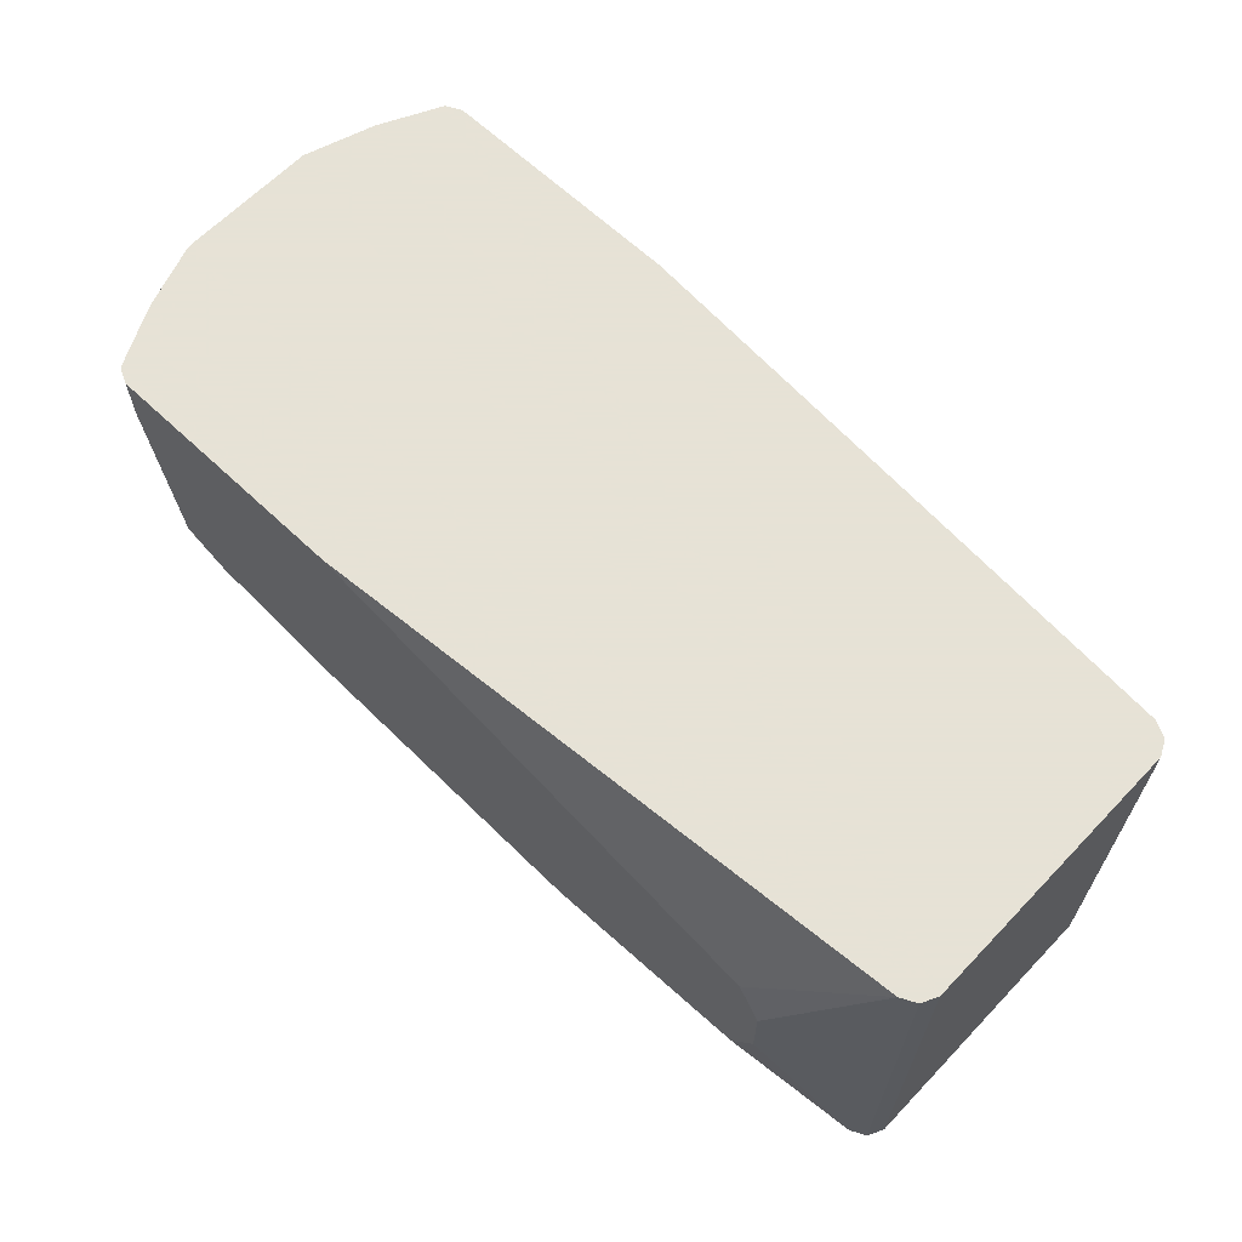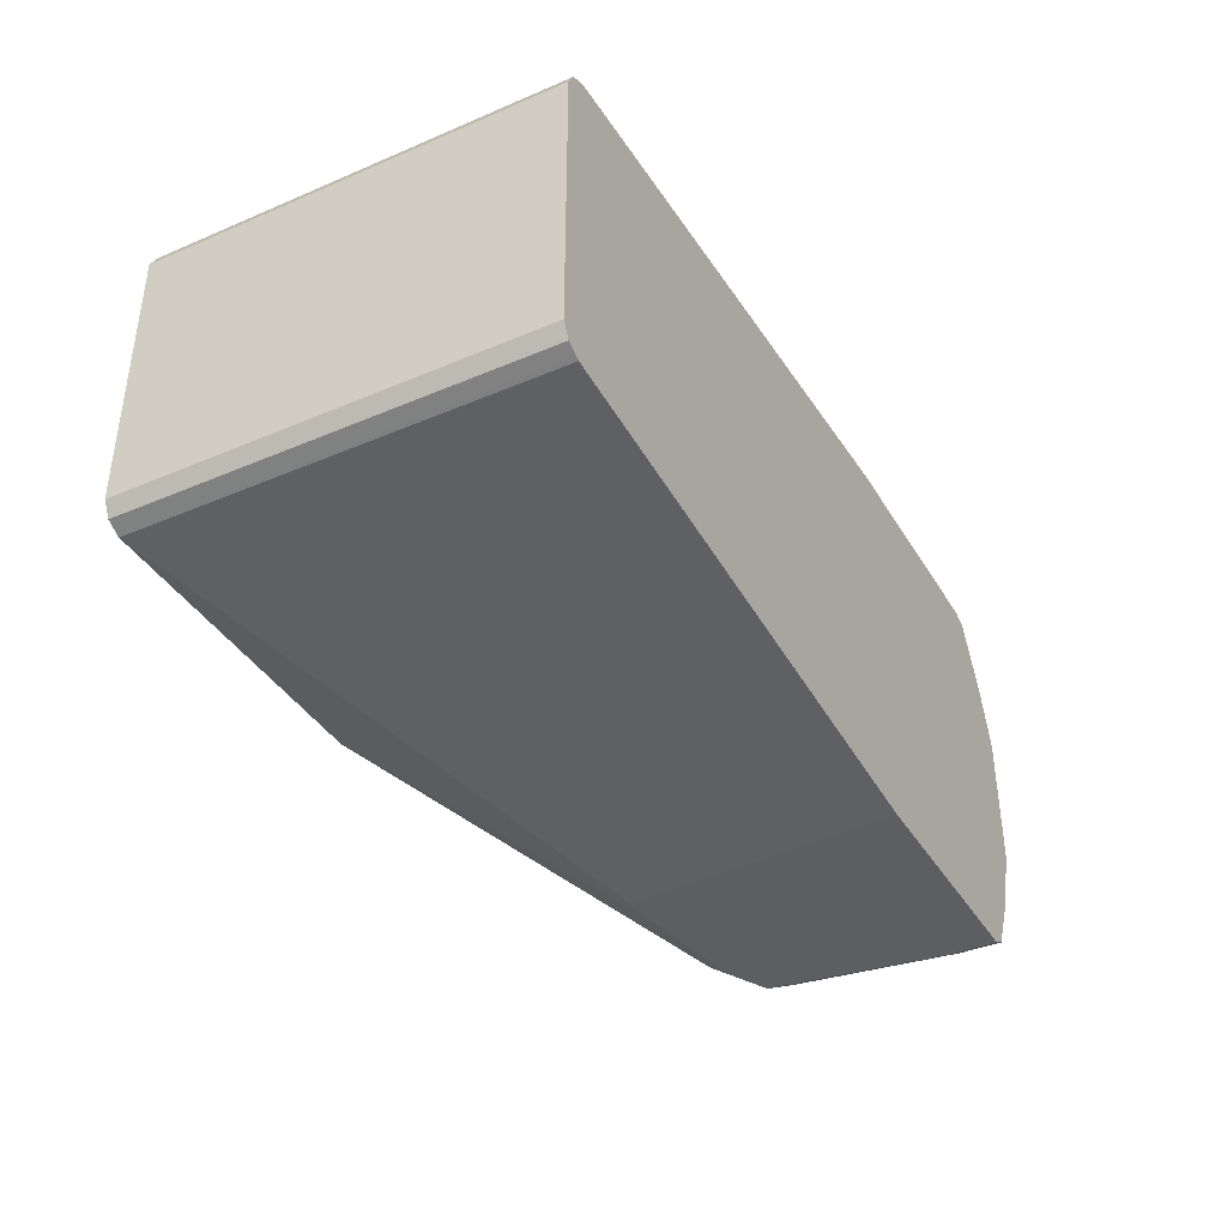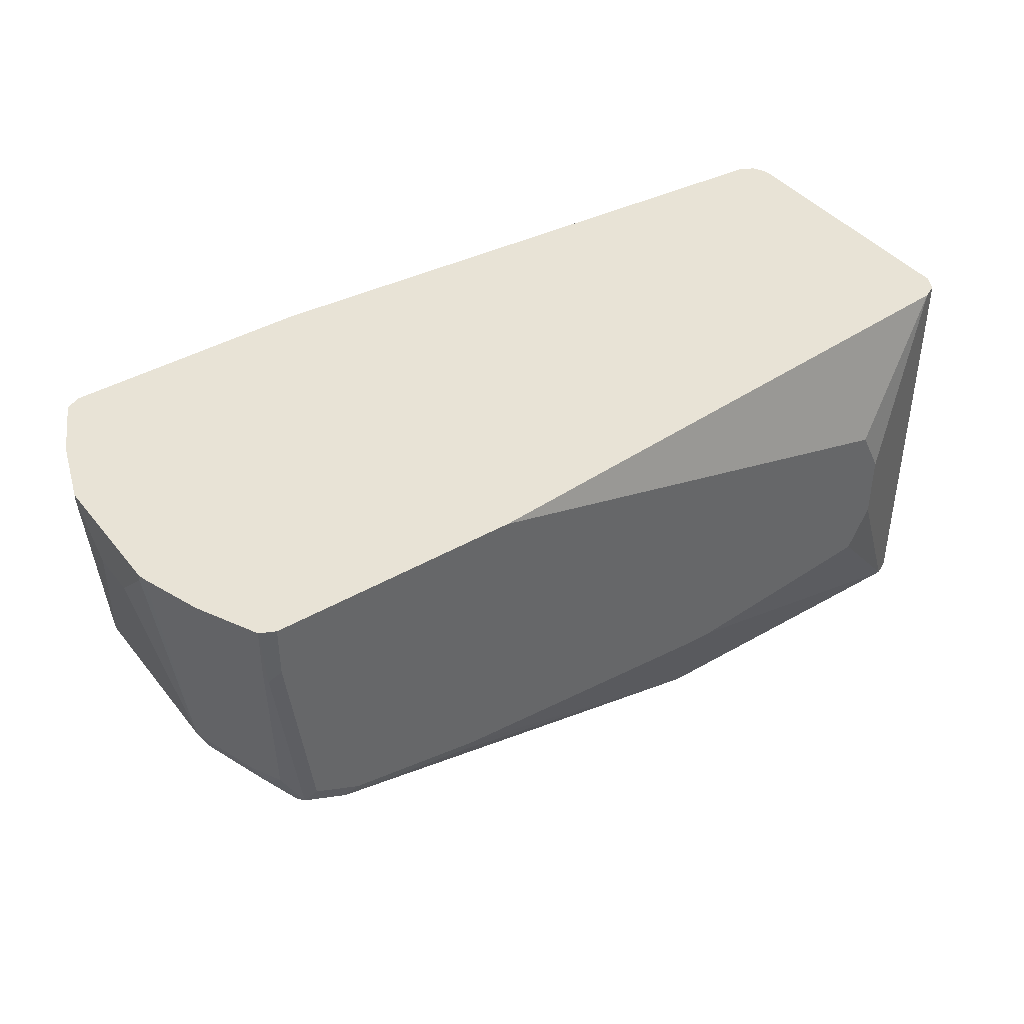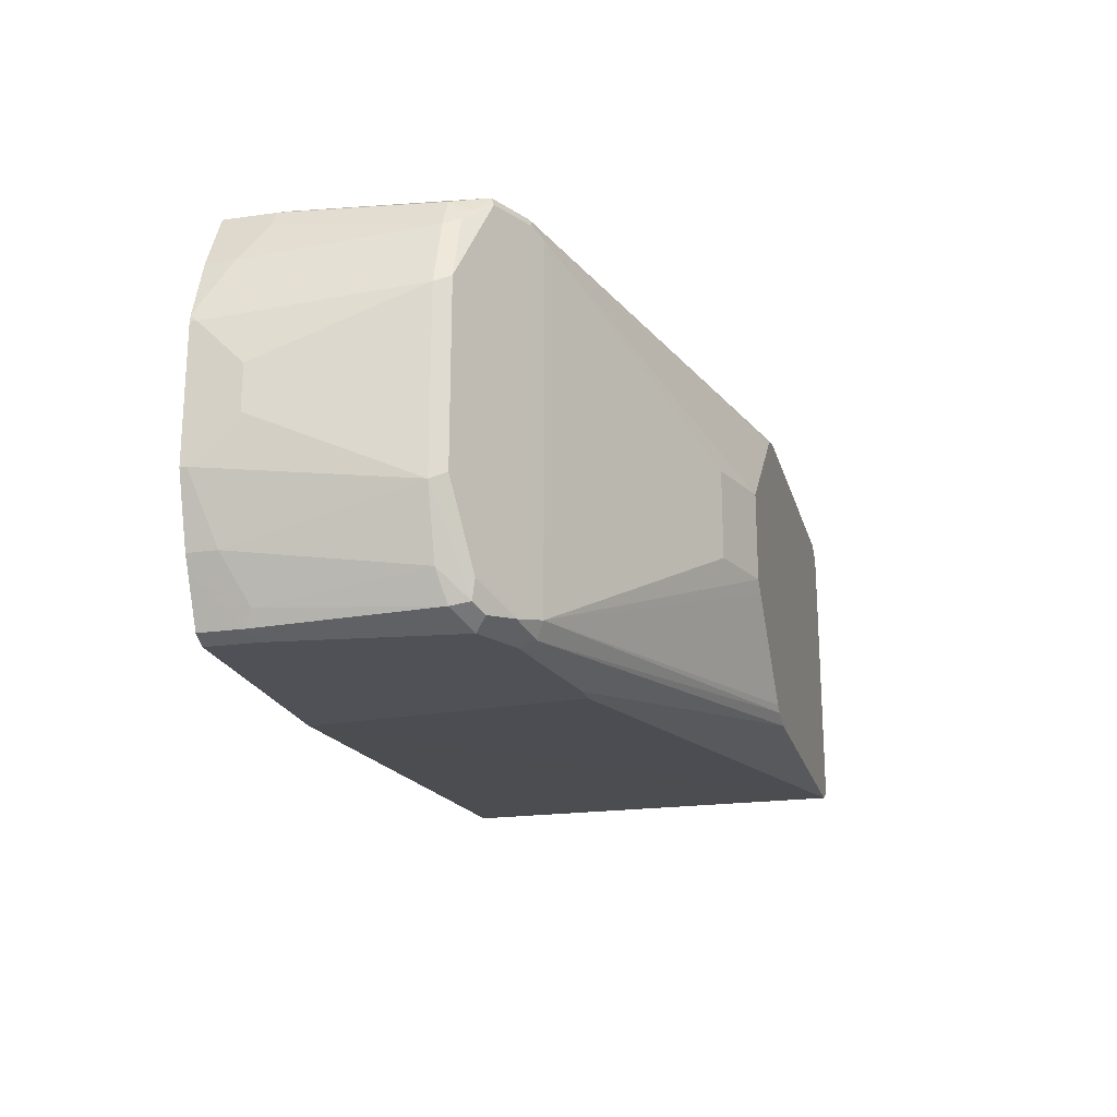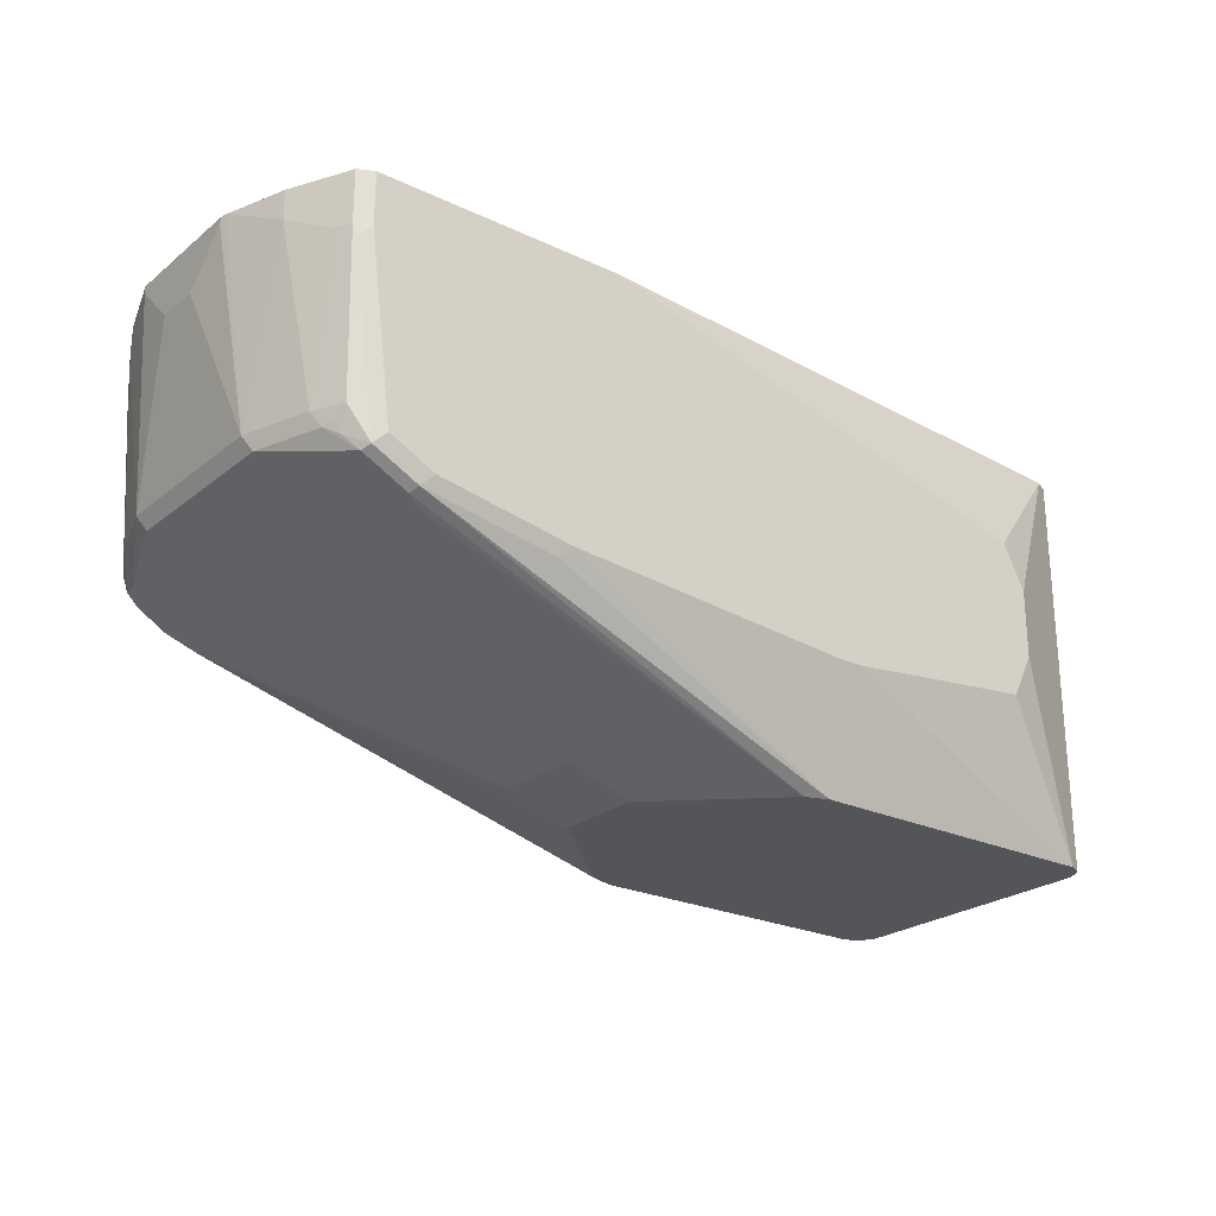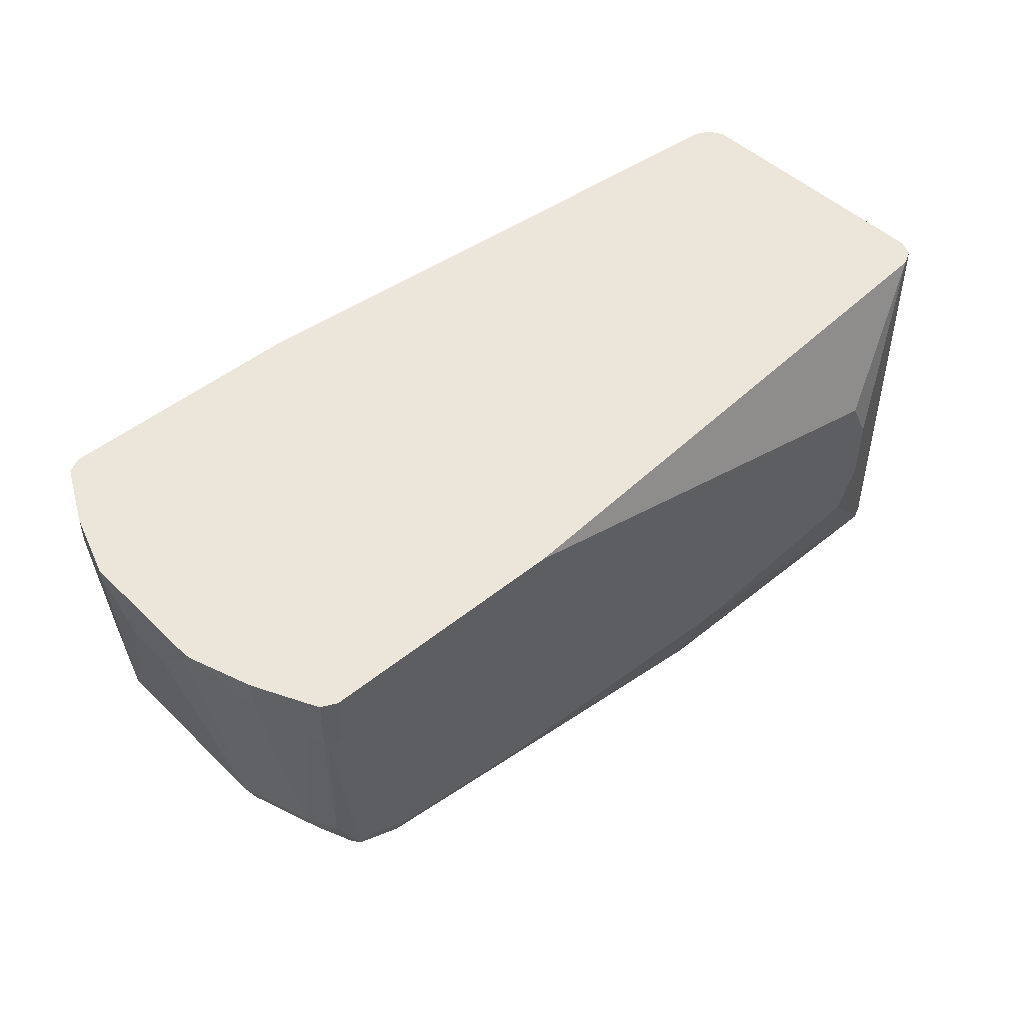
<metadata>
{"format":"obj","ext":"obj","renderer":"f3d","projection":"perspective","resolution":1024,"background":"white","views":[{"elev":63.8,"azim":-136.3,"up":"+Z"},{"elev":-38.9,"azim":-61.9,"up":"+Y"},{"elev":41.5,"azim":145.1,"up":"+Z"},{"elev":-20.5,"azim":104.4,"up":"+Y"},{"elev":-24.3,"azim":142.2,"up":"+Z"},{"elev":47.6,"azim":137.4,"up":"+Z"}]}
</metadata>
<code>
v 0.1811 0.05434 -0.106
v 0.1811 -0.05434 -0.106
v 0.1842 0.06037 -0.106
v 0.1811 0.05434 -0.2717
v 0.1811 -0.05434 -0.2717
v 0.1842 -0.06039 -0.2717
v 0.1842 -0.06037 -0.106
v 0.1875 0.06203 -0.106
v 0.1842 0.06037 -0.2717
v 0.1812 0.05437 -0.2717
v 0.1811 0.04527 -0.2717
v 0.1884 -0.06249 -0.106
v 0.1902 -0.06339 -0.2717
v 0.1902 0.06339 -0.106
v 0.2264 0.08151 -0.1721
v 0.2264 0.08151 -0.1993
v 0.1902 0.06337 -0.2717
v 0.1902 -0.06339 -0.106
v 0.317 -0.06339 -0.2717
v 0.4347 -0.08151 -0.2174
v 0.4257 -0.08151 -0.1087
v 0.2355 0.08151 -0.154
v 0.4257 0.08151 -0.106
v 0.1902 0.06339 -0.2717
v 0.2355 0.08151 -0.2174
v 0.1993 0.06339 -0.2717
v 0.4257 -0.08151 -0.106
v 0.3238 -0.06112 -0.2717
v 0.4951 -0.07848 -0.2143
v 0.4981 -0.08151 -0.2083
v 0.4438 -0.08151 -0.2174
v 0.5253 0.08151 -0.106
v 0.317 0.08151 -0.2264
v 0.317 0.06339 -0.2717
v 0.5253 -0.08151 -0.106
v 0.3261 -0.06035 -0.2717
v 0.4981 -0.07245 -0.2174
v 0.5026 -0.07698 -0.2128
v 0.5162 -0.08151 -0.1993
v 0.5313 0.07848 -0.106
v 0.5298 0.07925 -0.1313
v 0.5253 0.08151 -0.1268
v 0.3261 0.08151 -0.2264
v 0.3261 0.06 -0.2717
v 0.4438 0.08151 -0.2174
v 0.4483 0.07925 -0.2219
v 0.5026 0.07925 -0.2128
v 0.5253 -0.08151 -0.1268
v 0.5313 -0.07848 -0.106
v 0.3297 -0.05796 -0.2717
v 0.3985 -0.01811 -0.2626
v 0.4981 0.07245 -0.2174
v 0.5042 -0.06943 -0.2143
v 0.5102 -0.07547 -0.2113
v 0.3668 -0.02263 -0.2717
v 0.3713 -0.01811 -0.2717
v 0.5207 -0.07698 -0.2038
v 0.5268 -0.07397 -0.2008
v 0.5283 -0.07547 -0.1932
v 0.5313 0.07848 -0.1268
v 0.5374 0.06642 -0.106
v 0.5283 0.07547 -0.1902
v 0.5207 0.07925 -0.2038
v 0.5162 0.08151 -0.1993
v 0.3713 0.01811 -0.2717
v 0.3713 0.01808 -0.2717
v 0.5042 0.07547 -0.2143
v 0.4981 0.08151 -0.2083
v 0.5313 -0.07848 -0.1238
v 0.5407 -0.05976 -0.106
v 0.3985 0.01811 -0.2626
v 0.3713 -0.01806 -0.2717
v 0.5283 -0.06642 -0.2023
v 0.5434 -0.03622 -0.1902
v 0.5343 -0.06339 -0.1902
v 0.5343 -0.07245 -0.1268
v 0.5343 0.07245 -0.1268
v 0.5434 0.05434 -0.106
v 0.5374 0.06642 -0.1177
v 0.5313 0.06943 -0.1902
v 0.5298 0.07018 -0.1947
v 0.5275 0.07132 -0.1993
v 0.5223 0.07547 -0.2053
v 0.5434 -0.05434 -0.1177
v 0.5434 -0.05434 -0.106
v 0.5404 -0.03321 -0.1962
v 0.5434 0.03622 -0.1902
v 0.5524 -0.009048 -0.1268
v 0.5524 -0.01811 -0.1177
v 0.5524 -0.02716 -0.1087
v 0.5434 0.05434 -0.1177
v 0.5343 0.06339 -0.1902
v 0.5518 0.03022 -0.106
v 0.5313 0.06642 -0.1962
v 0.5404 0.03924 -0.1962
v 0.5524 -0.02716 -0.106
v 0.5524 0.02716 -0.1087
v 0.5524 0.01811 -0.1177
v 0.5524 0.009048 -0.1268
v 0.5524 0.02716 -0.106
f 47 68 64
f 51 66 71
f 47 63 83
f 47 83 67
f 48 59 69
f 49 69 70
f 51 56 72
f 51 72 66
f 47 64 63
f 53 73 54
f 53 67 83
f 53 83 95
f 53 95 86
f 53 86 73
f 54 73 58
f 54 58 57
f 55 72 56
f 58 73 74
f 45 47 46
f 58 74 75
f 52 71 65
f 45 68 47
f 39 59 48
f 44 67 52
f 58 75 59
f 37 52 67
f 37 67 53
f 37 53 54
f 37 54 38
f 37 50 55
f 37 55 56
f 37 56 51
f 38 54 39
f 39 54 57
f 39 58 59
f 40 60 41
f 40 61 79
f 40 79 77
f 40 77 60
f 41 60 62
f 41 62 63
f 41 63 64
f 41 64 42
f 44 65 66
f 44 47 67
f 44 52 65
f 59 75 76
f 77 92 80
f 60 77 80
f 80 92 81
f 81 92 94
f 81 94 82
f 82 94 83
f 83 94 95
f 84 90 96
f 84 96 85
f 87 91 93
f 87 93 97
f 87 97 98
f 87 98 99
f 87 95 94
f 87 94 92
f 87 92 91
f 88 99 98
f 88 98 97
f 88 97 100
f 88 100 96
f 88 96 90
f 88 90 89
f 93 100 97
f 78 93 91
f 59 76 69
f 37 71 52
f 77 79 91
f 60 80 62
f 61 78 91
f 61 91 79
f 62 80 81
f 62 81 82
f 62 82 63
f 63 82 83
f 65 71 66
f 69 76 70
f 70 76 84
f 70 84 85
f 73 86 74
f 74 86 95
f 74 95 87
f 74 87 99
f 74 99 88
f 74 88 89
f 74 89 90
f 74 90 84
f 74 84 75
f 75 84 76
f 77 91 92
f 37 51 71
f 39 57 58
f 35 69 49
f 2 6 7
f 3 8 9
f 4 9 10
f 4 10 11
f 5 11 10
f 5 10 9
f 5 9 17
f 5 17 26
f 5 26 34
f 5 34 44
f 5 44 66
f 5 66 72
f 5 72 55
f 5 55 50
f 5 50 36
f 5 36 28
f 5 28 19
f 5 19 13
f 5 13 6
f 6 12 7
f 6 13 12
f 2 5 6
f 8 14 15
f 1 5 2
f 1 4 11
f 1 2 7
f 1 7 12
f 1 12 18
f 1 18 27
f 1 27 35
f 1 35 49
f 1 49 70
f 1 70 85
f 1 85 96
f 1 96 100
f 1 100 93
f 36 50 37
f 1 78 61
f 1 61 40
f 1 40 32
f 1 32 23
f 1 23 14
f 1 14 8
f 1 8 3
f 1 3 9
f 1 9 4
f 1 11 5
f 8 15 16
f 1 93 78
f 9 16 17
f 20 30 39
f 20 39 48
f 20 48 35
f 20 35 27
f 20 27 21
f 24 25 33
f 24 33 26
f 26 33 43
f 26 43 34
f 28 36 29
f 29 37 38
f 29 38 30
f 29 36 37
f 30 38 39
f 32 40 41
f 34 43 45
f 34 45 46
f 34 46 47
f 34 47 44
f 35 48 69
f 8 16 9
f 20 31 30
f 19 30 31
f 32 41 42
f 19 28 29
f 12 13 18
f 19 29 30
f 13 19 31
f 13 31 20
f 13 20 21
f 13 27 18
f 14 22 15
f 14 23 22
f 15 22 23
f 15 23 32
f 13 21 27
f 15 33 25
f 15 32 42
f 16 24 17
f 15 25 16
f 17 24 26
f 15 43 33
f 16 25 24
f 15 45 43
f 15 68 45
f 15 64 68
f 15 42 64

</code>
